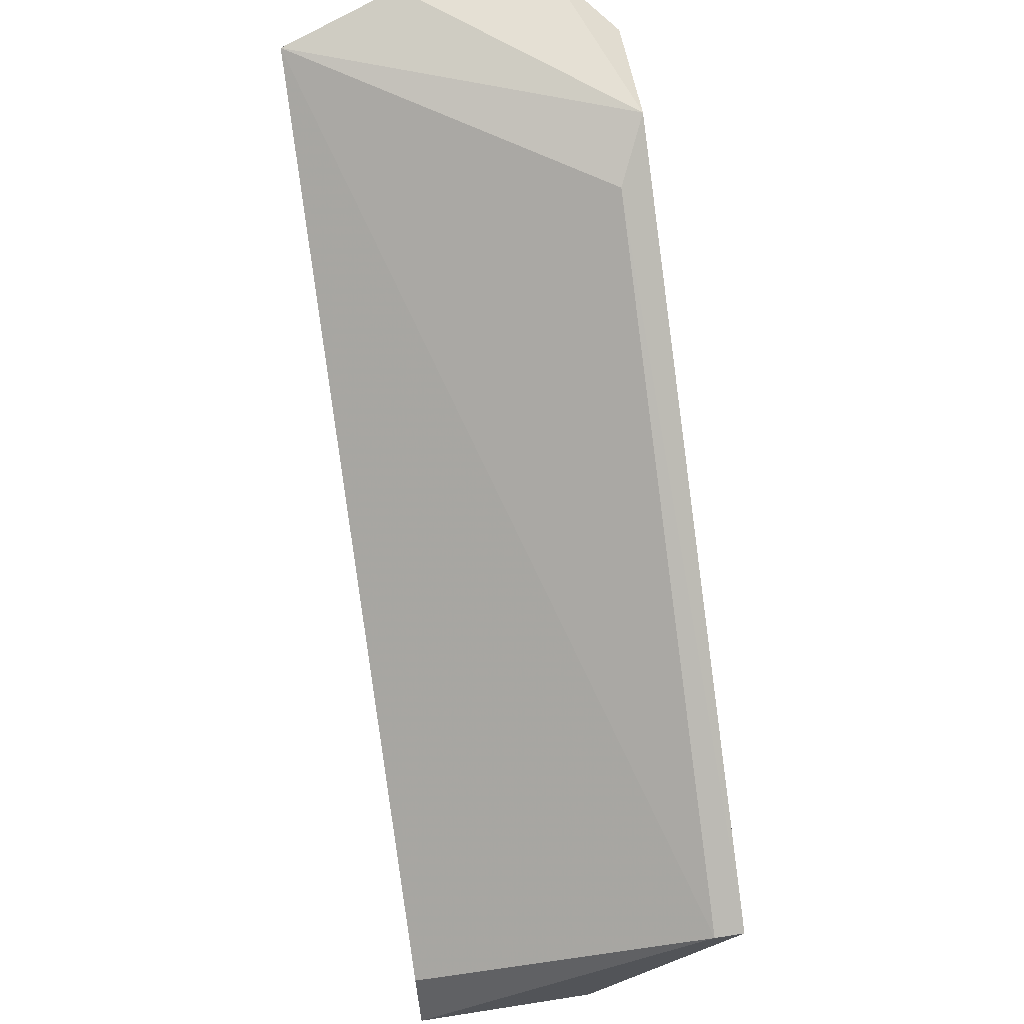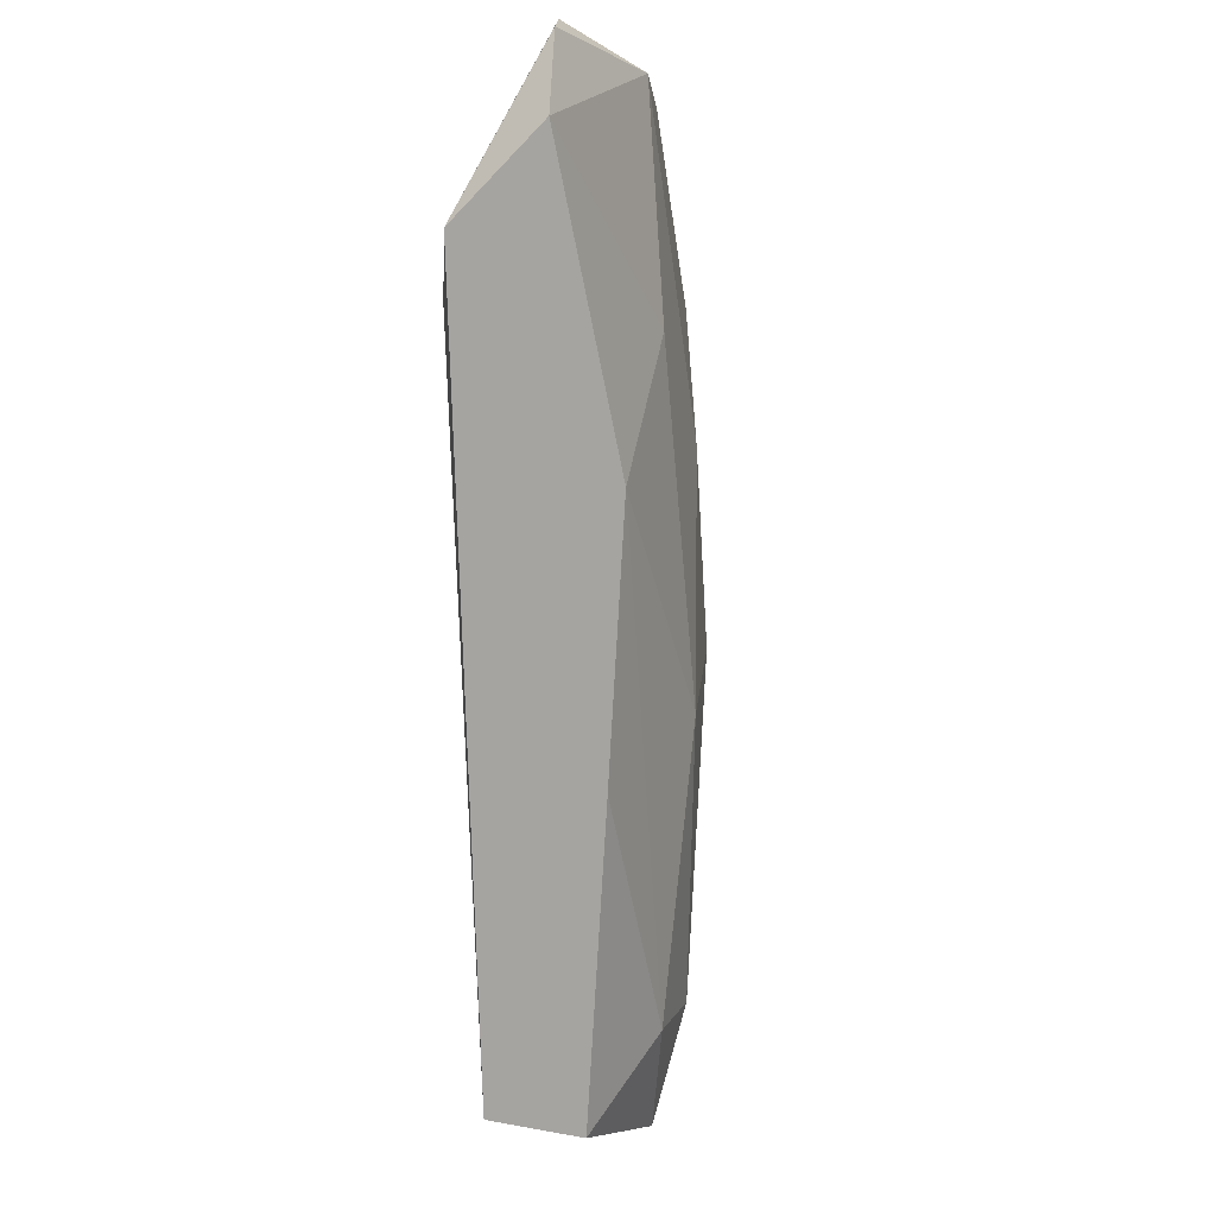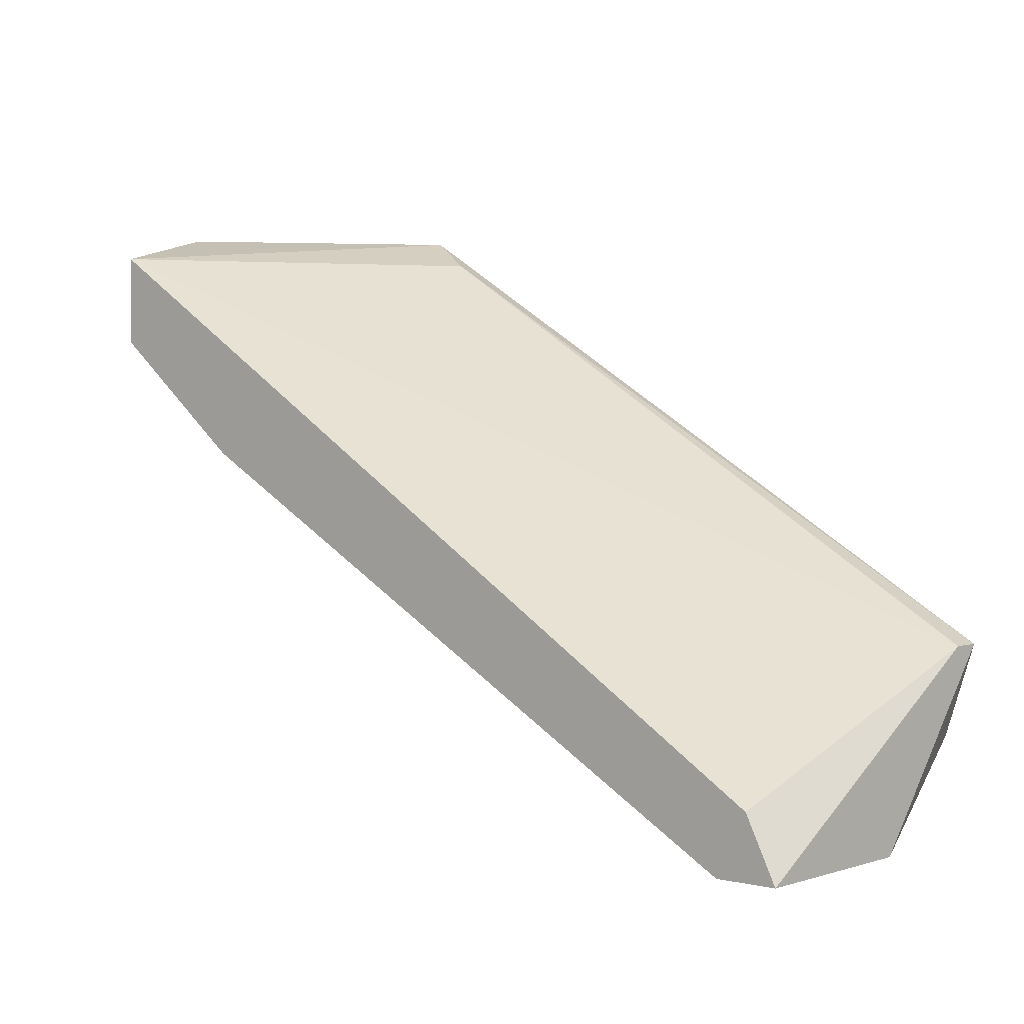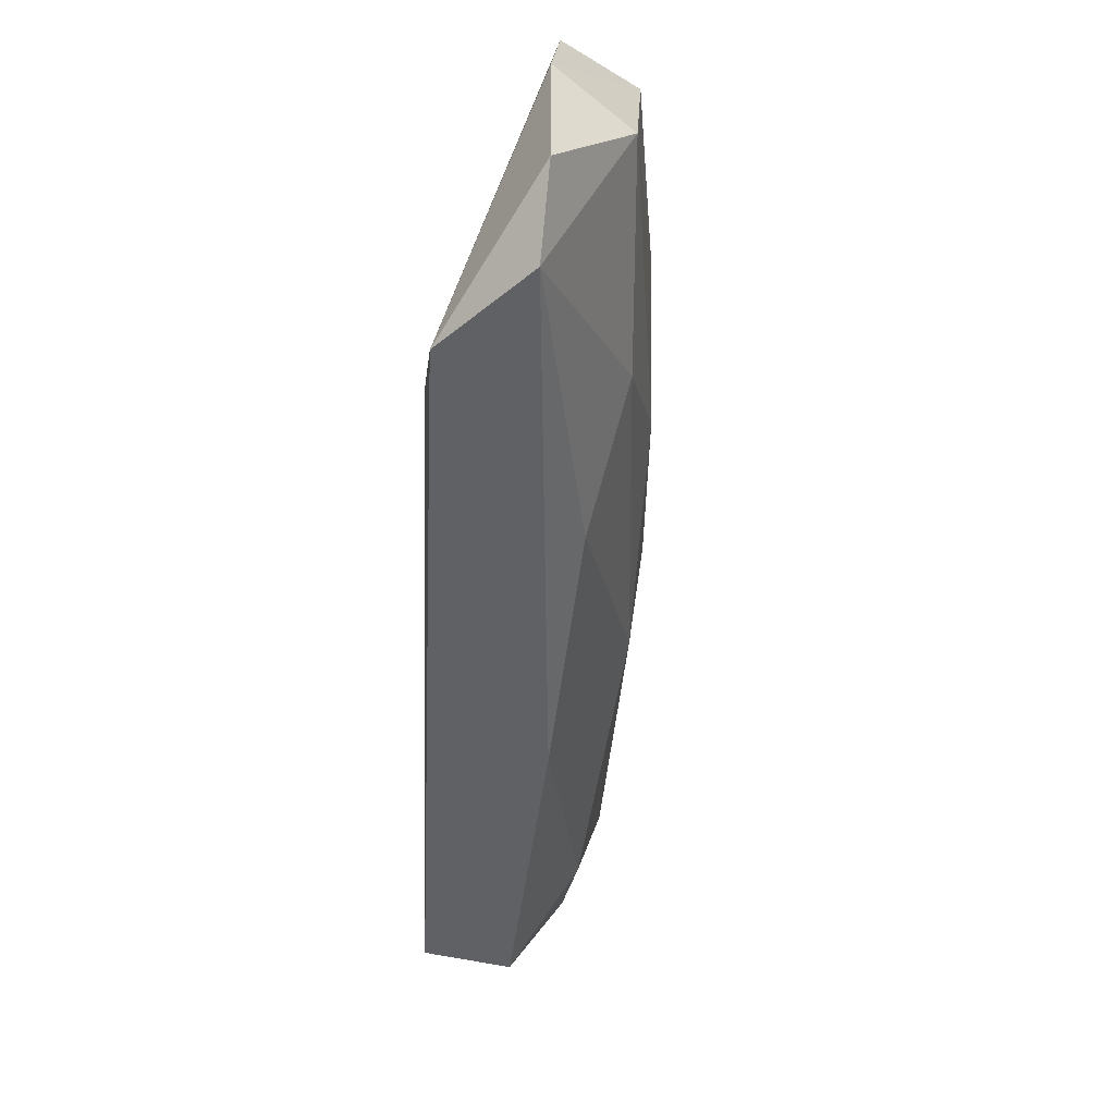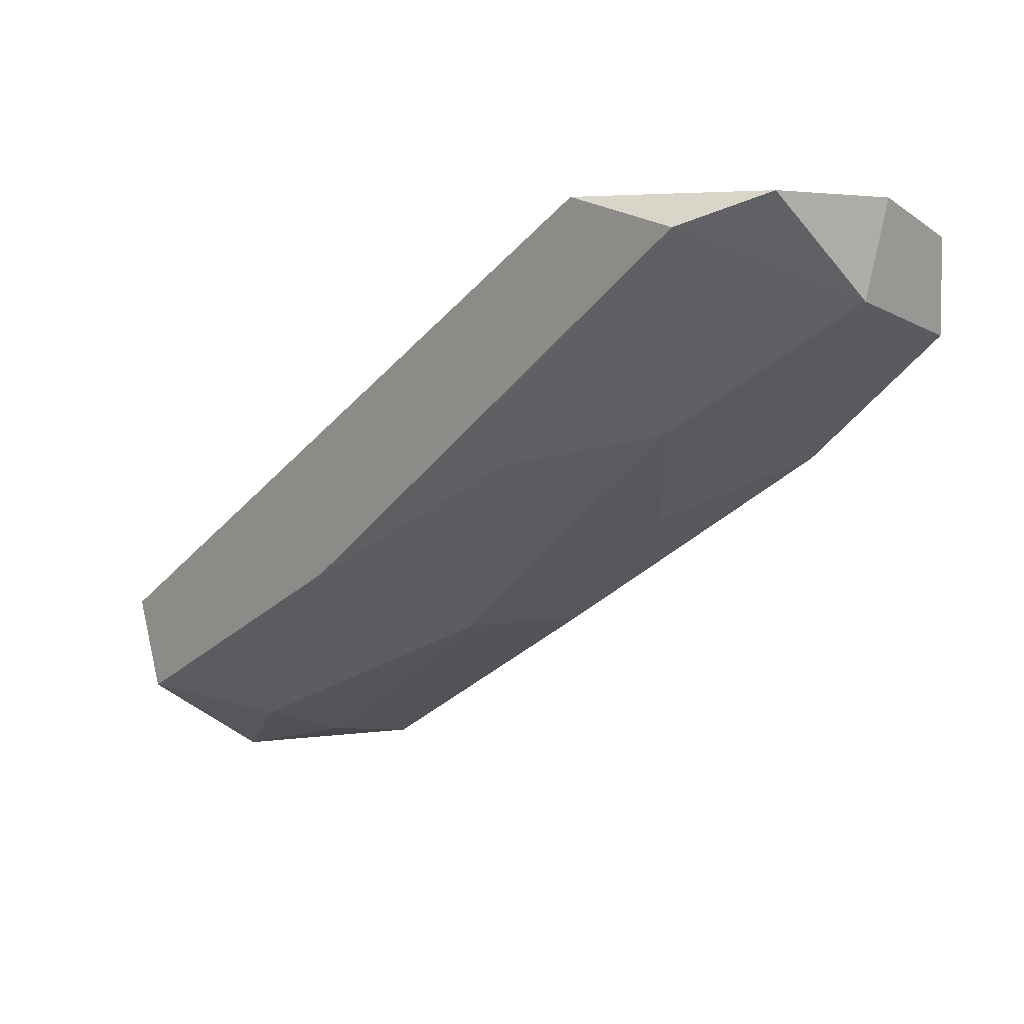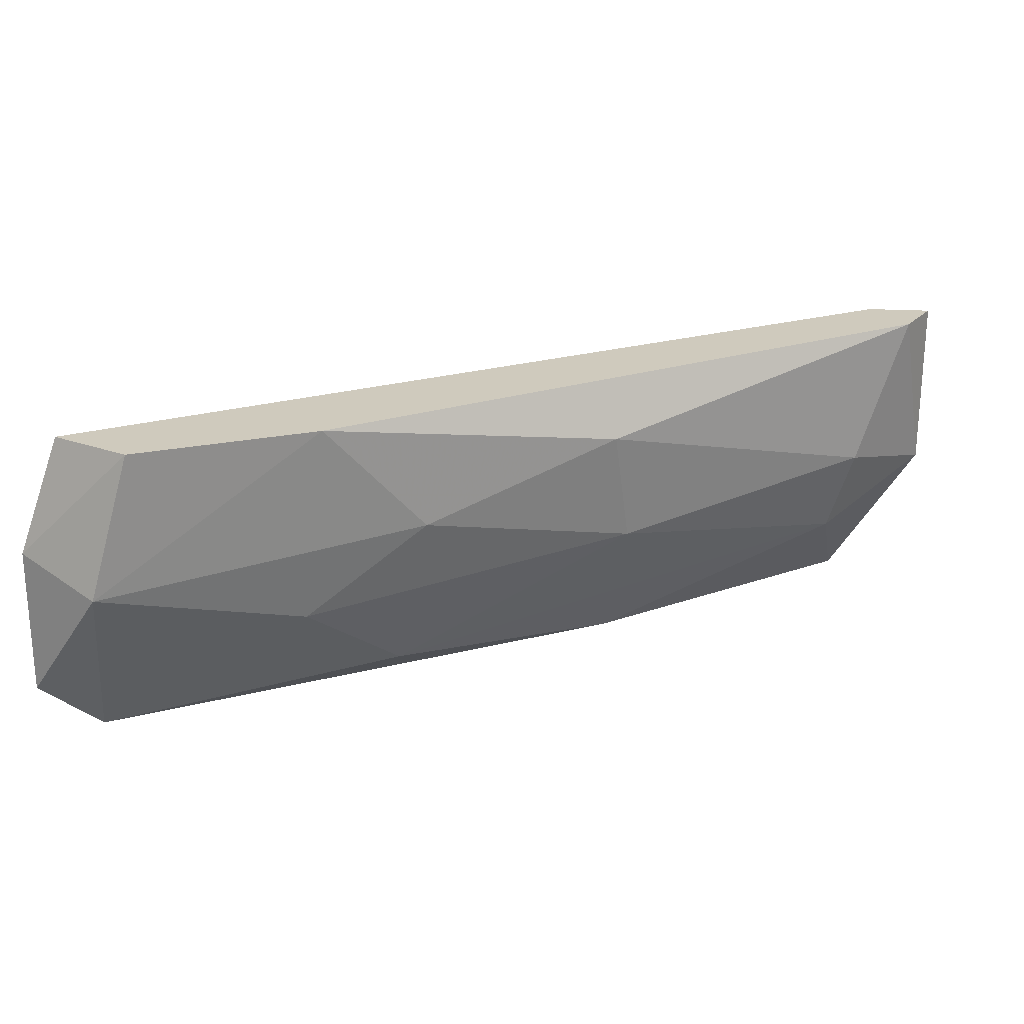
<metadata>
{"format":"obj","ext":"obj","renderer":"f3d","projection":"perspective","resolution":1024,"background":"white","views":[{"elev":65.5,"azim":-98.9,"up":"+Z"},{"elev":-73.5,"azim":60.1,"up":"+Y"},{"elev":1.6,"azim":-138.7,"up":"+Z"},{"elev":-48.2,"azim":56.0,"up":"+Y"},{"elev":5.1,"azim":47.5,"up":"+Z"},{"elev":23.1,"azim":121.9,"up":"+Y"}]}
</metadata>
<code>
v 0.9104 0.2417 -0.2113
v 0.839 0.2264 -0.2521
v 0.839 0.2417 -0.2521
v 0.8925 0.2162 -0.2036
v 0.8874 0.2162 -0.2215
v 0.839 0.2137 -0.2368
v 0.9104 0.2417 -0.2036
v 0.9078 0.2137 -0.2036
v 0.8747 0.2366 -0.2368
v 0.8416 0.2417 -0.247
v 0.8416 0.2137 -0.2444
v 0.9129 0.229 -0.2087
v 0.8722 0.2264 -0.2368
v 0.839 0.2162 -0.2368
v 0.8441 0.2417 -0.2521
v 0.8976 0.2137 -0.2011
v 0.9129 0.2188 -0.2011
v 0.8492 0.2213 -0.247
v 0.8492 0.229 -0.2495
v 0.8976 0.2417 -0.2215
v 0.8976 0.2239 -0.2189
v 0.89 0.2315 -0.2266
v 0.8671 0.2137 -0.2317
v 0.9129 0.2315 -0.2011
f 17 12 24
f 3 2 6
f 1 3 7
f 7 3 10
f 6 2 11
f 8 6 11
f 3 6 14
f 6 4 14
f 4 7 14
f 10 3 14
f 7 10 14
f 3 1 15
f 2 3 15
f 4 6 16
f 7 4 16
f 6 8 16
f 16 8 17
f 8 12 17
f 11 2 18
f 13 5 18
f 9 13 19
f 2 15 19
f 15 9 19
f 18 2 19
f 13 18 19
f 1 12 20
f 15 1 20
f 9 15 20
f 8 5 21
f 12 8 21
f 5 13 21
f 13 9 22
f 20 12 22
f 9 20 22
f 12 21 22
f 21 13 22
f 5 8 23
f 8 11 23
f 11 18 23
f 18 5 23
f 1 7 24
f 12 1 24
f 7 16 24
f 16 17 24

</code>
